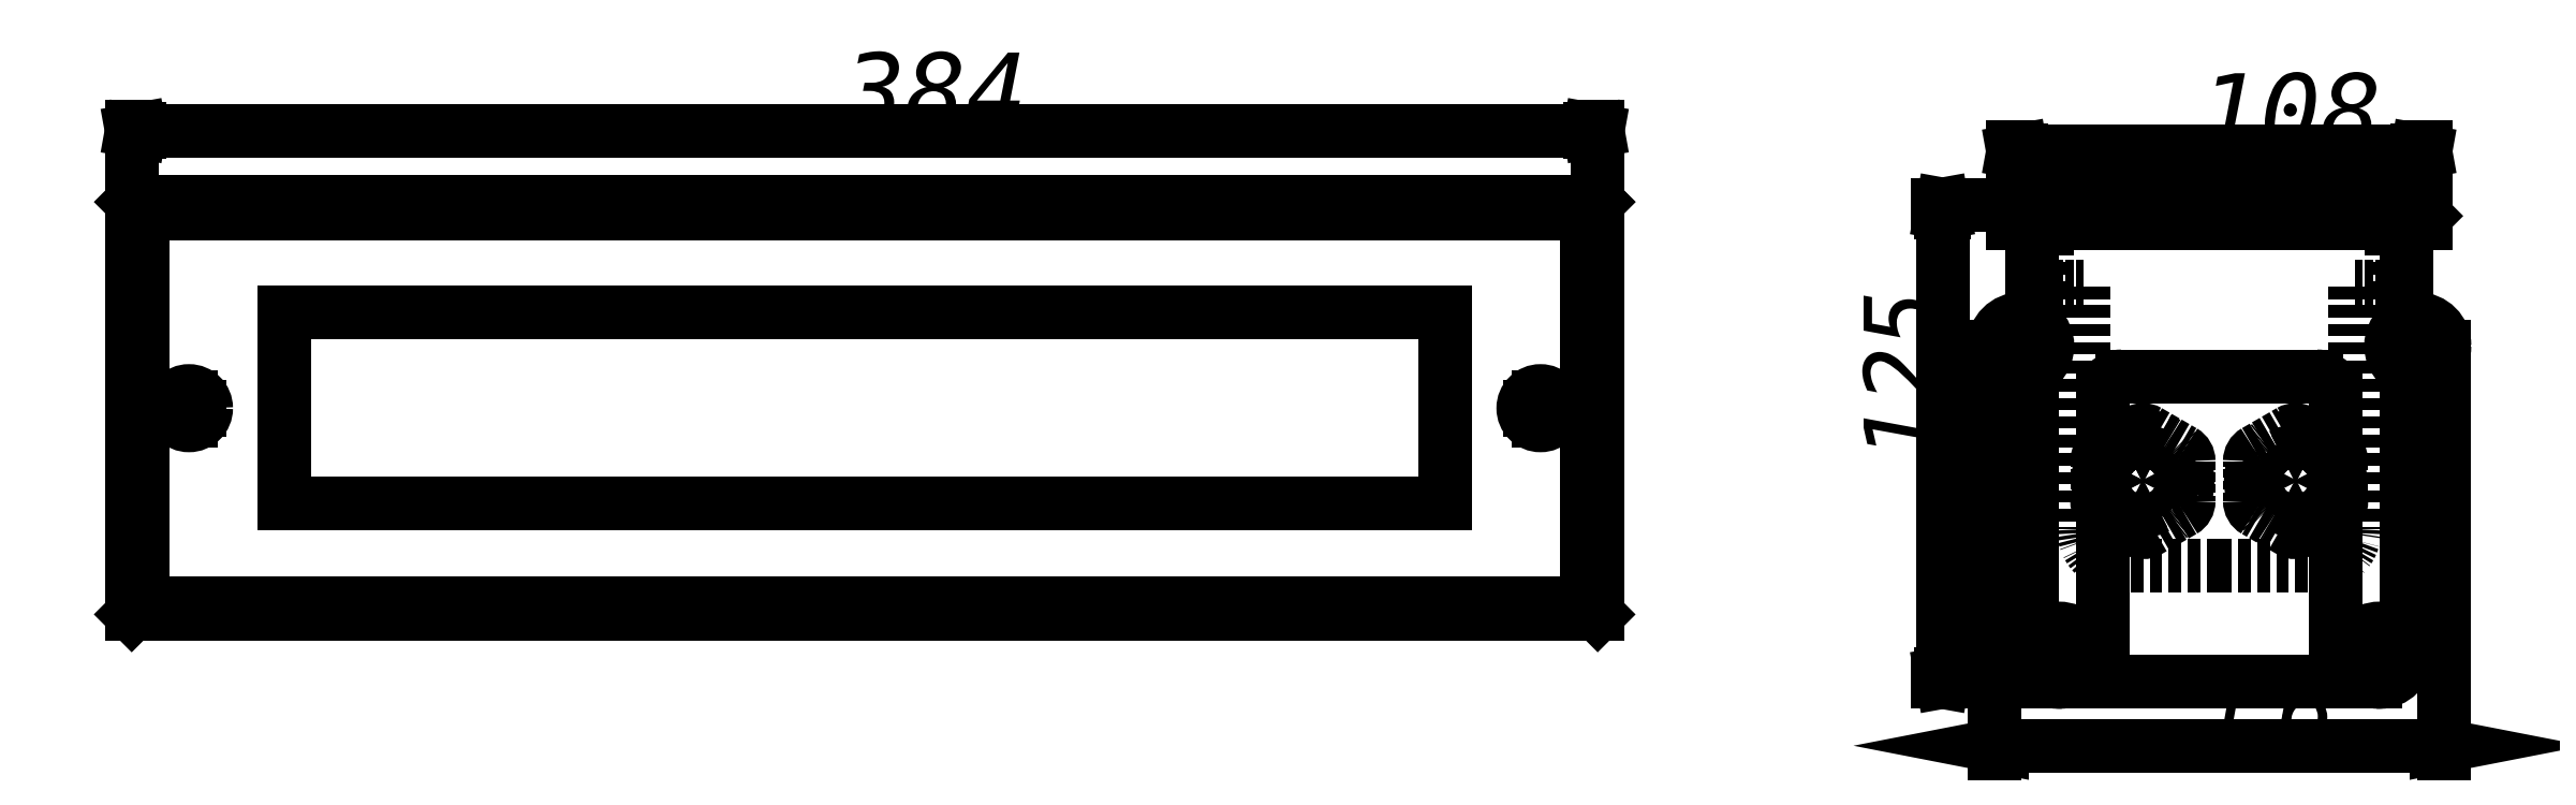
<metadata>
{"format":"dxf","ext":"dxf","renderer":"ezdxf+matplotlib","layout":"modelspace","background":"white","min_lineweight":24,"dpi":150}
</metadata>
<code>
0
SECTION
2
ENTITIES
0
INSERT
8
LIVELLO_1
2
AI9-BLK1
10
75
20
206.1
30
0
0
ENDSEC
0
EOF

</code>
